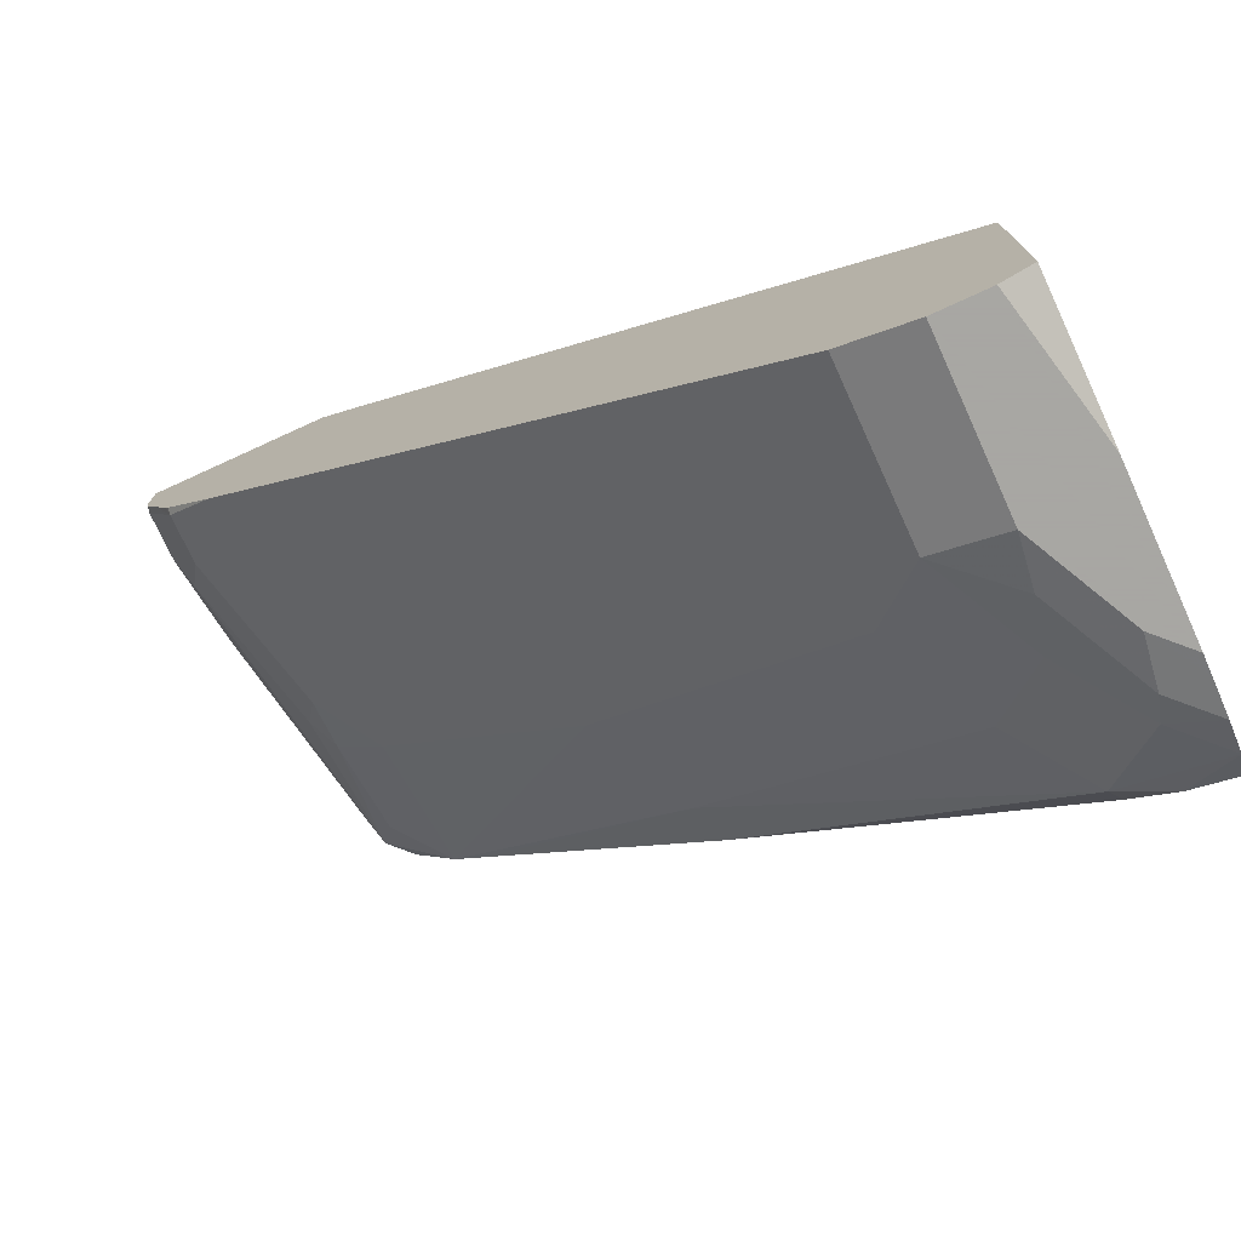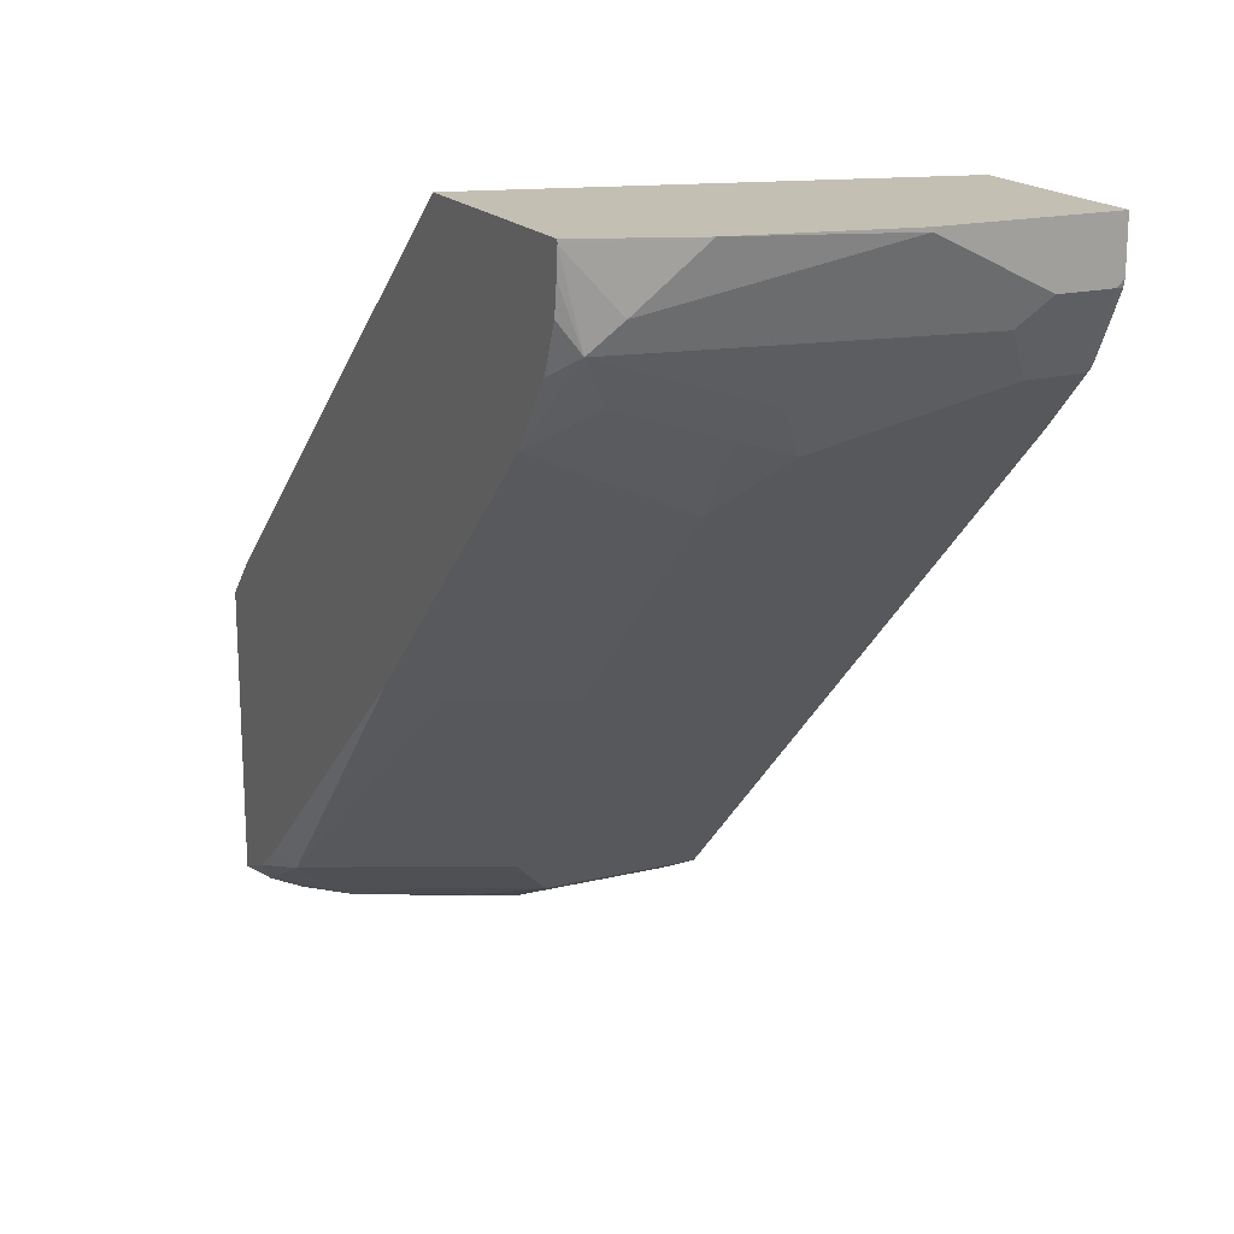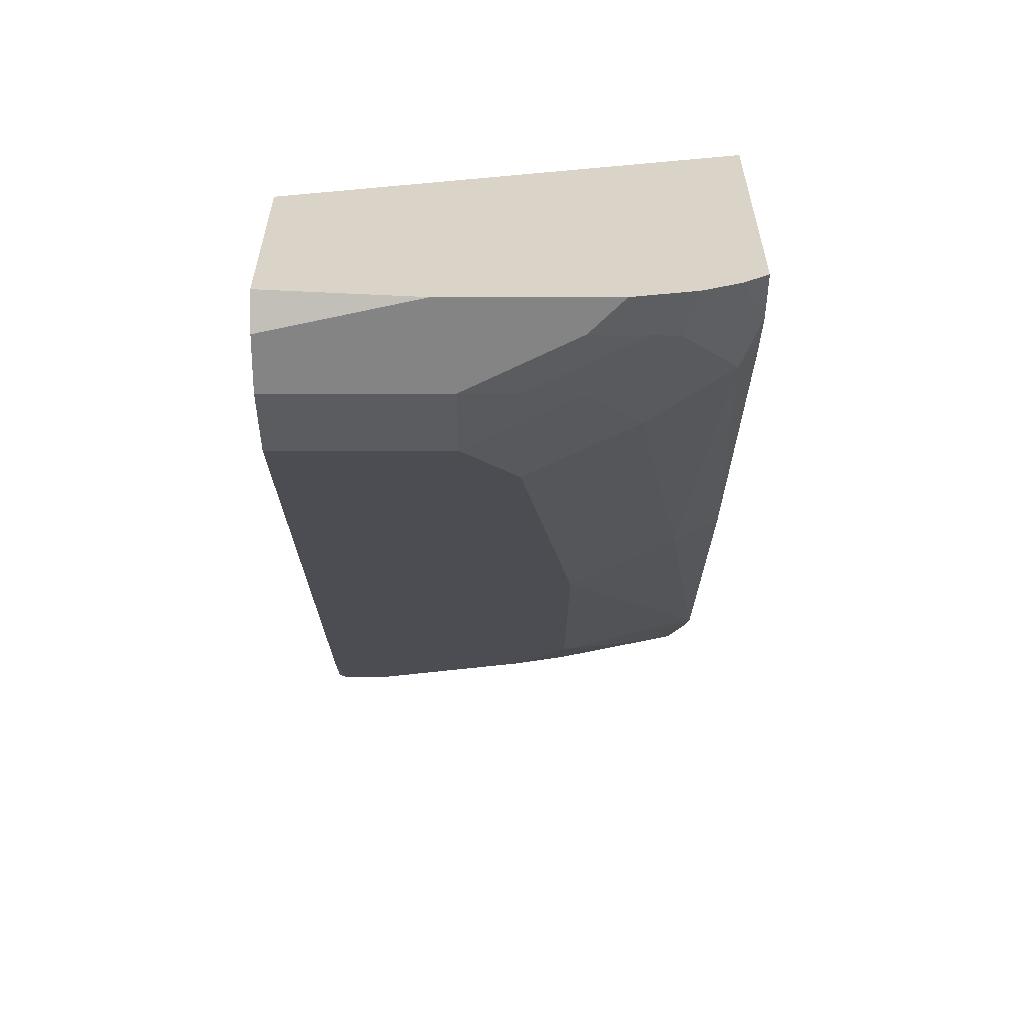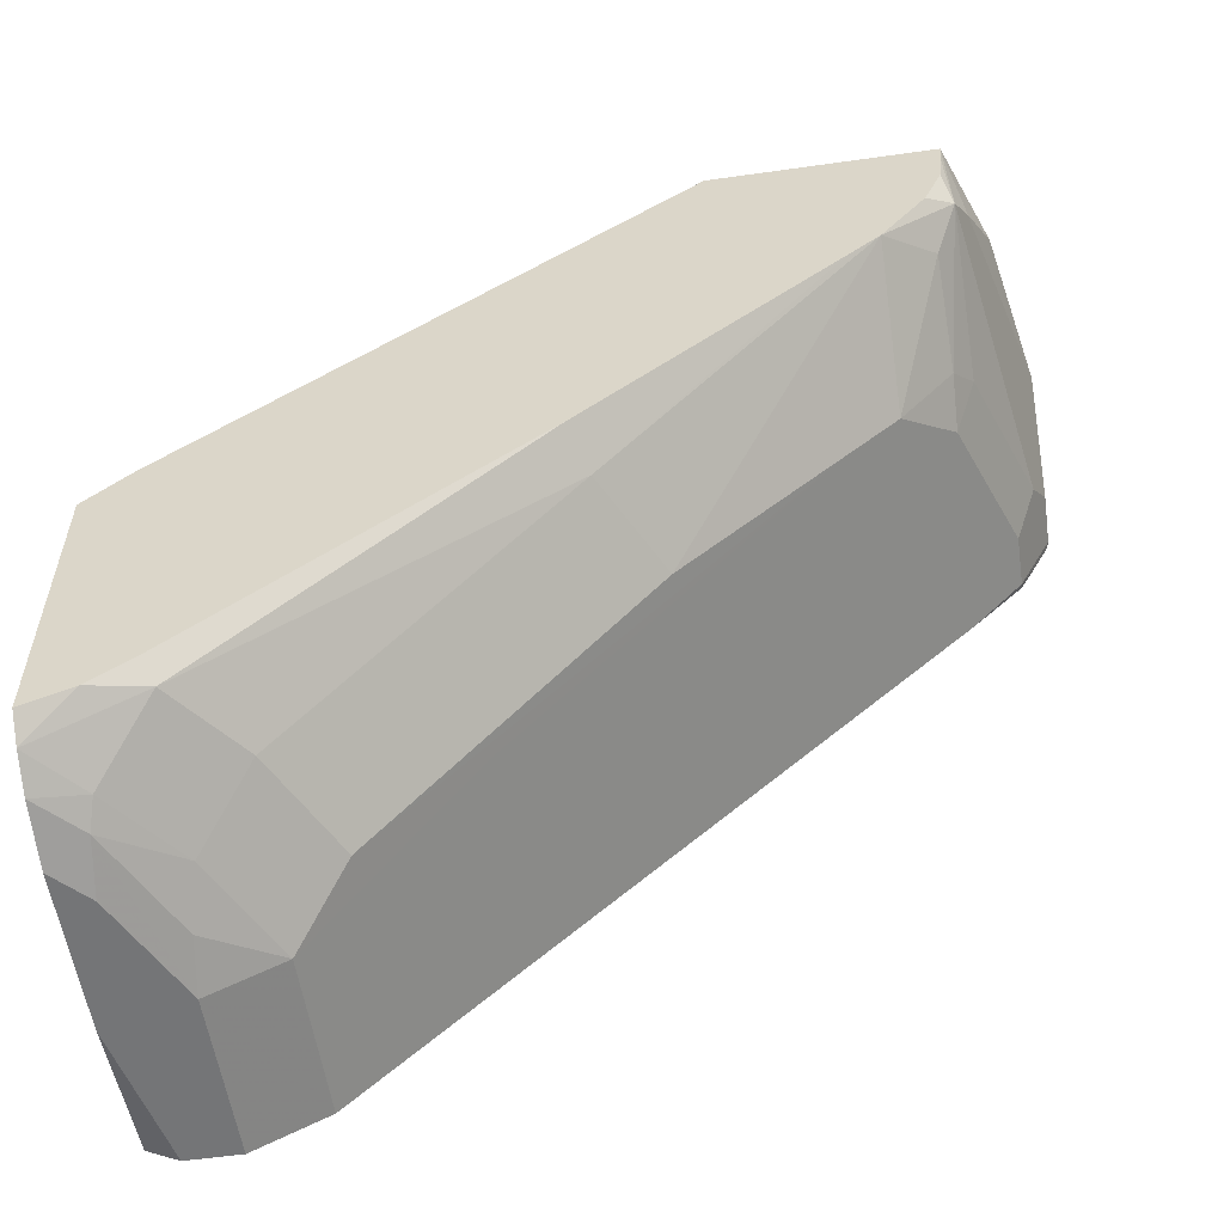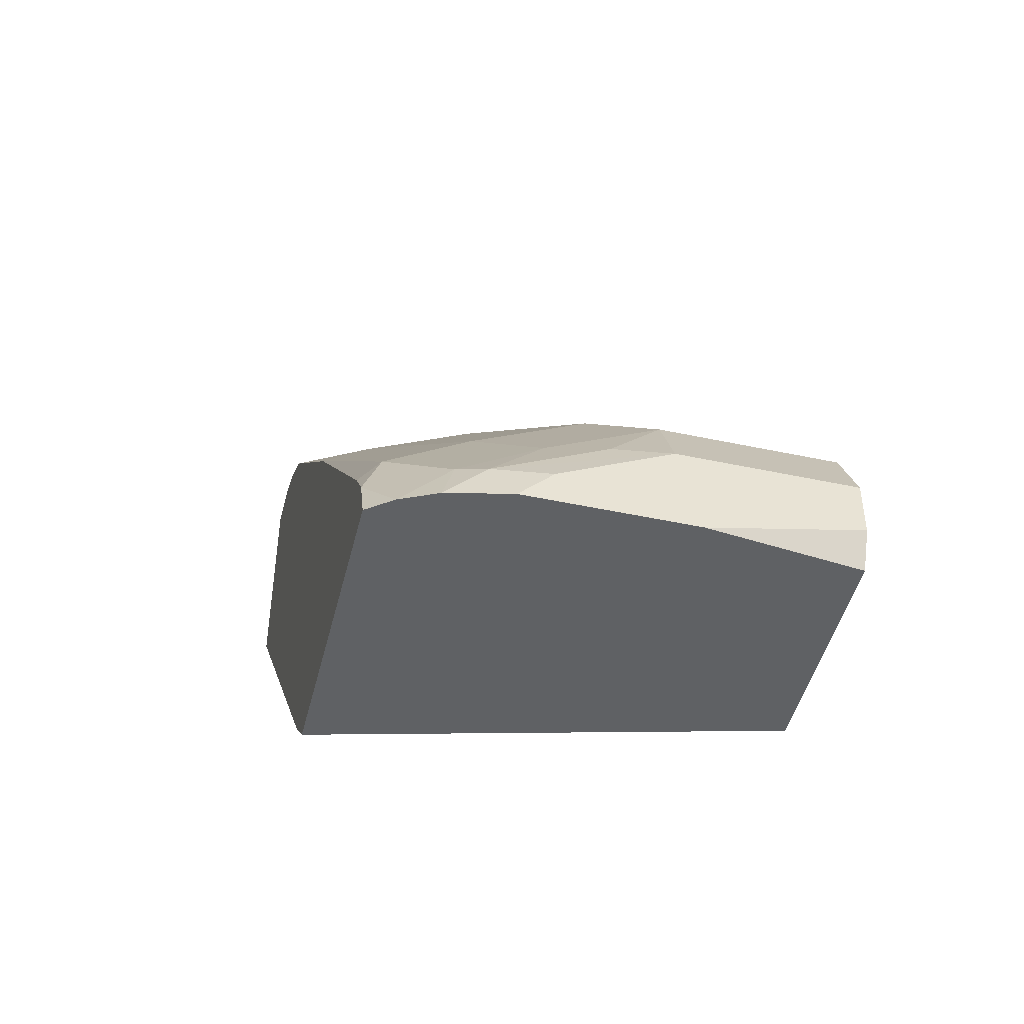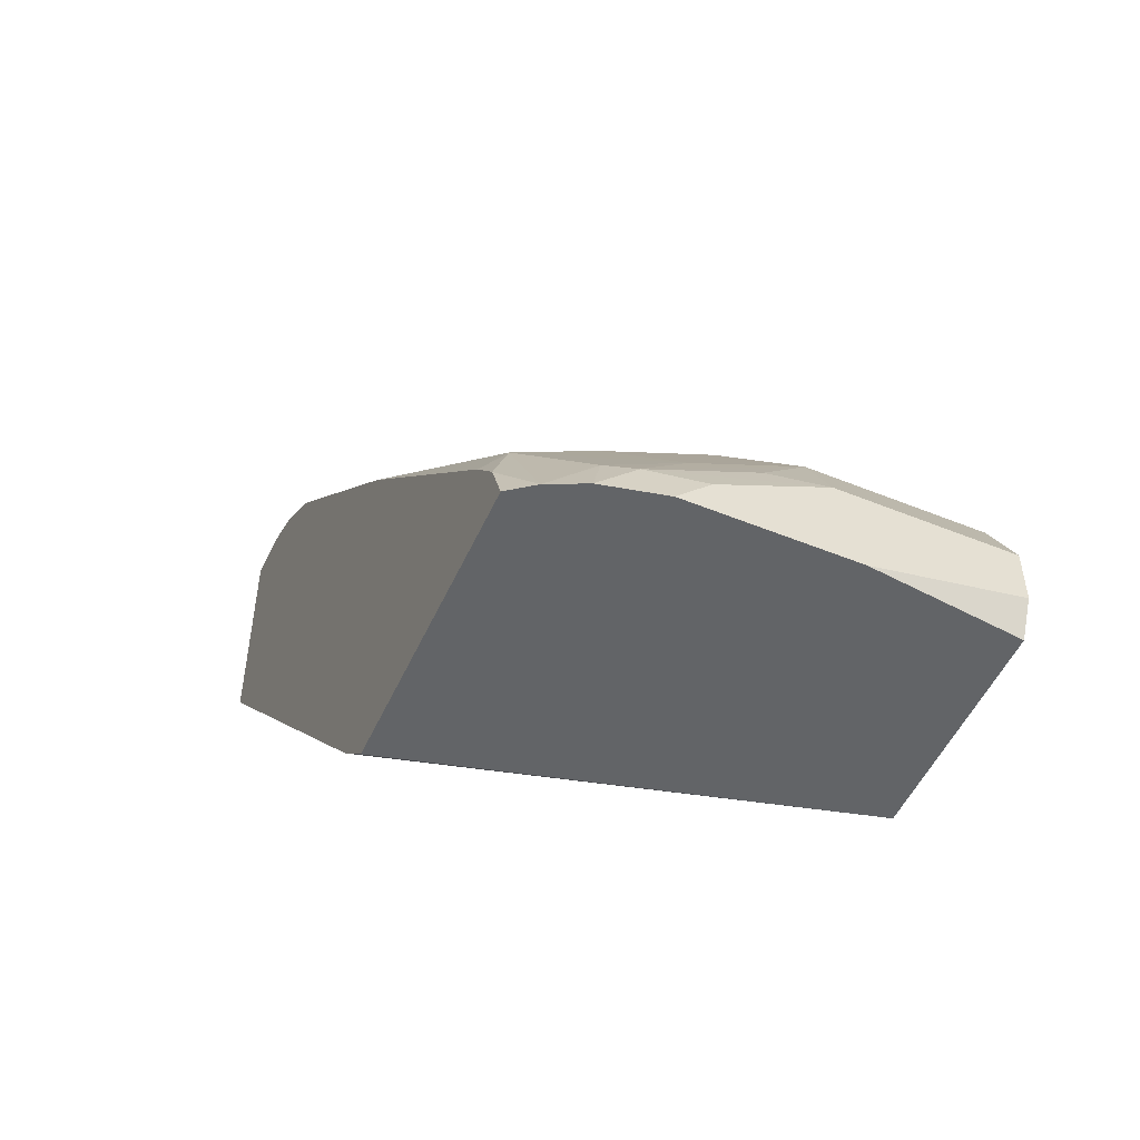
<metadata>
{"format":"obj","ext":"obj","renderer":"f3d","projection":"perspective","resolution":1024,"background":"white","views":[{"elev":-74.4,"azim":114.6,"up":"+Y"},{"elev":17.8,"azim":-25.8,"up":"+Y"},{"elev":-61.4,"azim":180.0,"up":"+Y"},{"elev":-56.5,"azim":-81.6,"up":"+Y"},{"elev":-46.7,"azim":-13.7,"up":"+Z"},{"elev":-51.1,"azim":-23.9,"up":"+Z"}]}
</metadata>
<code>
v -0.2365 -0.5895 0.311
v -0.1102 -0.5895 0.311
v -0.2105 -0.5895 0.3369
v -0.2526 -0.5859 0.311
v 0.005554 -0.5766 0.311
v 0.005554 -0.5895 0.3369
v -0.2526 -0.579 0.3422
v -0.1264 -0.5895 0.379
v -0.2839 -0.579 0.311
v 0.005554 -0.4103 0.311
v 0.005554 -0.5895 0.379
v -0.1684 -0.579 0.3843
v -0.1264 -0.5615 0.4352
v -0.2105 -0.5615 0.3931
v -0.2737 -0.5685 0.3474
v -0.3113 -0.5662 0.311
v -0.3304 -0.3239 0.311
v -0.3304 -0.3012 0.3337
v -0.3304 -0.2883 0.3466
v 0.005554 0.01842 0.7893
v 0.005554 -0.5615 0.4352
v -0.1684 -0.4351 0.5615
v -0.1684 -0.5193 0.4773
v -0.2526 -0.5193 0.4352
v -0.3158 -0.5264 0.3895
v -0.3304 -0.552 0.311
v -0.3304 -0.5369 0.3487
v -0.3304 0.04507 0.7347
v -0.2977 0.04507 0.7429
v 0.005554 0.04507 0.8212
v 0.005554 -0.4351 0.5615
v -0.2105 -0.1825 0.8141
v -0.2105 -0.2246 0.772
v -0.2105 -0.3088 0.6878
v -0.2948 -0.3088 0.6457
v -0.3304 -0.5118 0.3823
v -0.3304 -0.2969 0.6338
v -0.3304 0.04507 0.913
v 0.005554 0.04507 0.9685
v 0.005554 -0.1825 0.8141
v -0.2105 -0.1404 0.8562
v -0.3304 -0.08638 0.8577
v -0.3304 -0.1102 0.8325
v -0.3304 0.04209 0.913
v -0.2497 0.04507 0.9444
v -0.1264 0.04507 0.9685
v 0.005554 0.005497 0.9685
v 0.005554 -0.0983 0.8983
v -0.1684 -0.0983 0.8983
v -0.2105 -0.08427 0.9
v -0.2948 -0.05619 0.8983
v -0.3158 -0.02109 0.9159
v -0.3304 -0.03569 0.894
v -0.2948 -3.143e-05 0.9264
v -0.3304 0.0227 0.9114
v -0.1264 0.04209 0.9685
v -3.81e-06 -3.143e-05 0.9685
v 0.005554 -0.0007147 0.9671
v 0.005554 -0.05364 0.94
v -3.81e-06 -0.05619 0.9404
v -0.04213 -0.05619 0.9404
v -0.1895 -0.06321 0.9159
v -0.06318 -0.02109 0.958
v -0.04213 -3.143e-05 0.9685
v -0.3304 -3.143e-05 0.9085
v 0.005554 -0.02507 0.955
v 0.005554 -0.04973 0.9423
f 32 40 48
f 32 49 41
f 32 48 60
f 32 60 61
f 32 61 49
f 32 41 42
f 38 44 45
f 33 42 34
f 34 42 35
f 35 42 43
f 35 43 37
f 28 30 29
f 32 42 33
f 28 39 30
f 22 31 40
f 28 45 46
f 28 38 45
f 25 37 36
f 25 35 37
f 25 36 27
f 24 35 25
f 23 35 24
f 23 34 35
f 23 33 34
f 23 32 33
f 22 32 23
f 22 40 32
f 39 46 56
f 28 46 39
f 39 56 64
f 59 67 60
f 39 57 47
f 61 64 63
f 60 67 66
f 19 29 20
f 57 60 66
f 57 61 60
f 57 64 61
f 57 66 58
f 52 65 53
f 52 55 65
f 52 56 54
f 52 64 56
f 52 63 64
f 52 62 63
f 50 52 51
f 39 64 57
f 50 62 52
f 49 63 62
f 49 61 63
f 48 59 60
f 47 57 58
f 45 56 46
f 45 54 56
f 44 55 52
f 44 54 45
f 44 52 54
f 42 52 53
f 42 51 52
f 41 51 42
f 41 50 51
f 41 49 50
f 49 62 50
f 19 28 29
f 20 29 30
f 17 28 19
f 5 21 11
f 5 31 21
f 5 40 31
f 5 48 40
f 5 59 48
f 5 67 59
f 5 66 67
f 5 58 66
f 5 47 58
f 5 39 47
f 5 30 39
f 5 20 30
f 4 7 9
f 3 8 7
f 3 7 4
f 2 5 6
f 1 5 2
f 1 10 5
f 1 17 10
f 1 26 17
f 1 16 26
f 1 9 16
f 1 4 9
f 1 3 4
f 1 8 3
f 1 11 8
f 1 6 11
f 1 2 6
f 17 19 18
f 5 11 6
f 7 8 12
f 5 10 20
f 7 13 14
f 7 12 13
f 17 44 38
f 17 55 44
f 17 65 55
f 17 53 65
f 17 42 53
f 17 43 42
f 17 37 43
f 17 36 37
f 17 27 36
f 17 26 27
f 16 27 26
f 16 25 27
f 15 25 16
f 14 25 15
f 17 38 28
f 13 24 14
f 14 24 25
f 7 15 9
f 8 11 21
f 8 21 13
f 8 13 12
f 9 15 16
f 10 17 18
f 7 14 15
f 10 19 20
f 13 21 31
f 13 31 22
f 13 22 23
f 13 23 24
f 10 18 19

</code>
